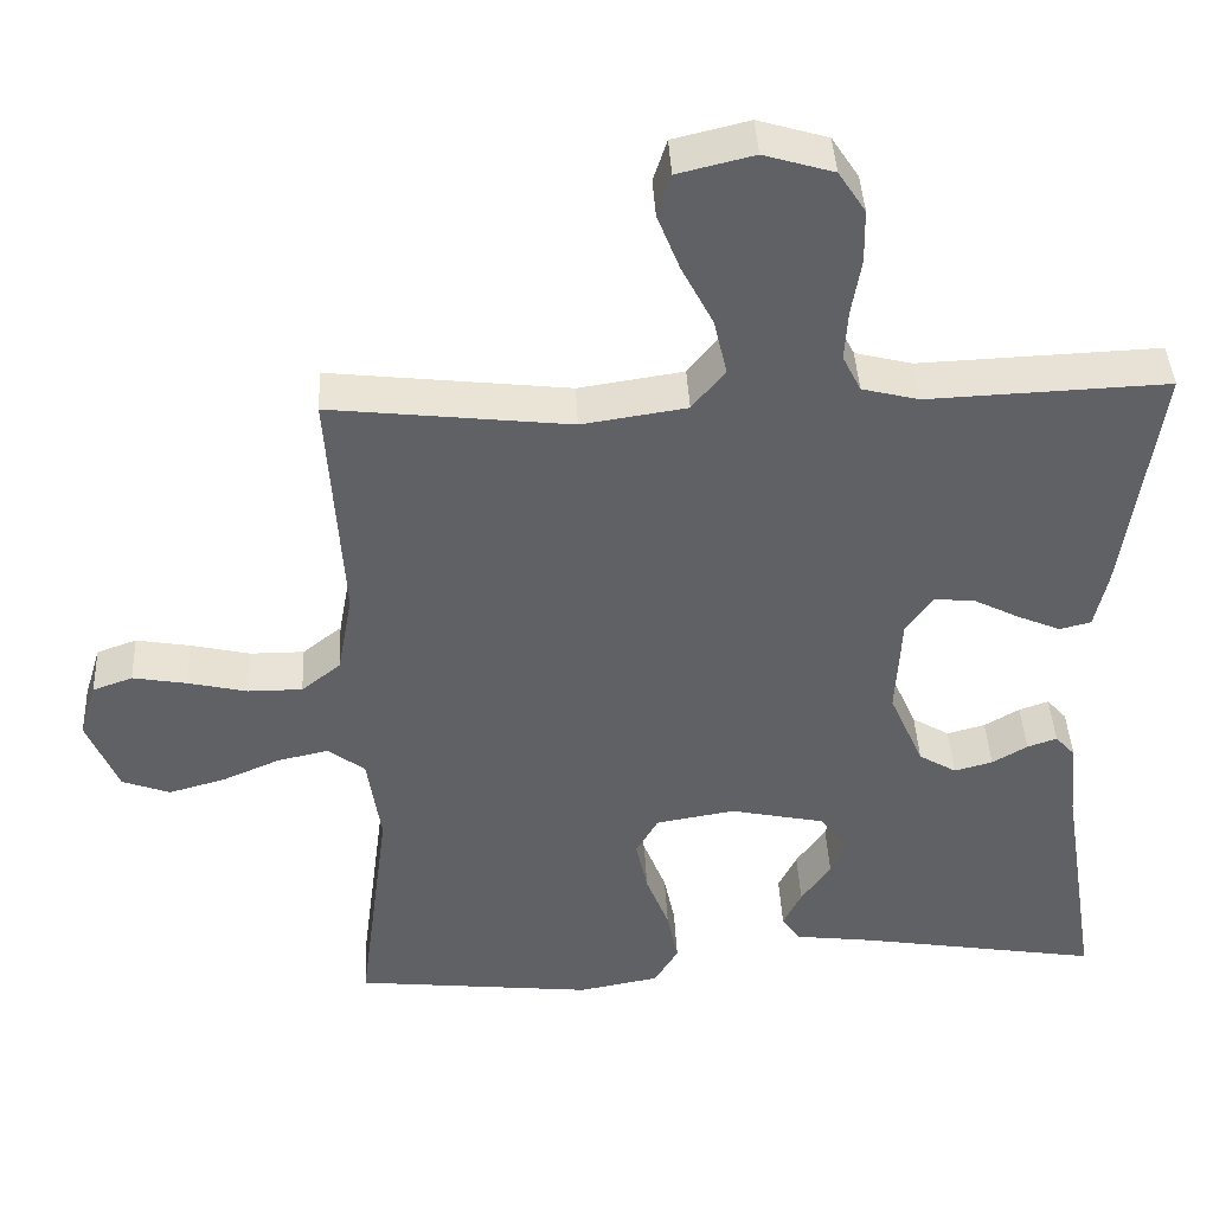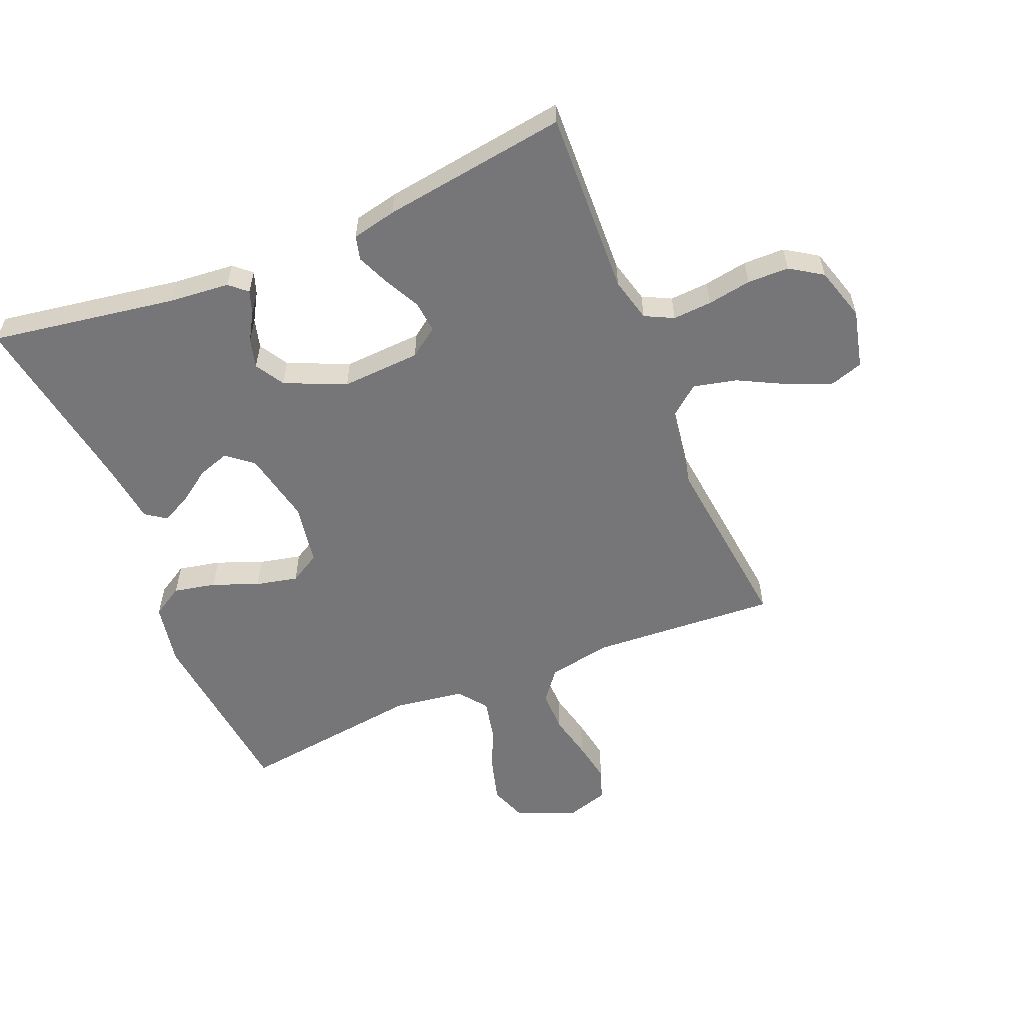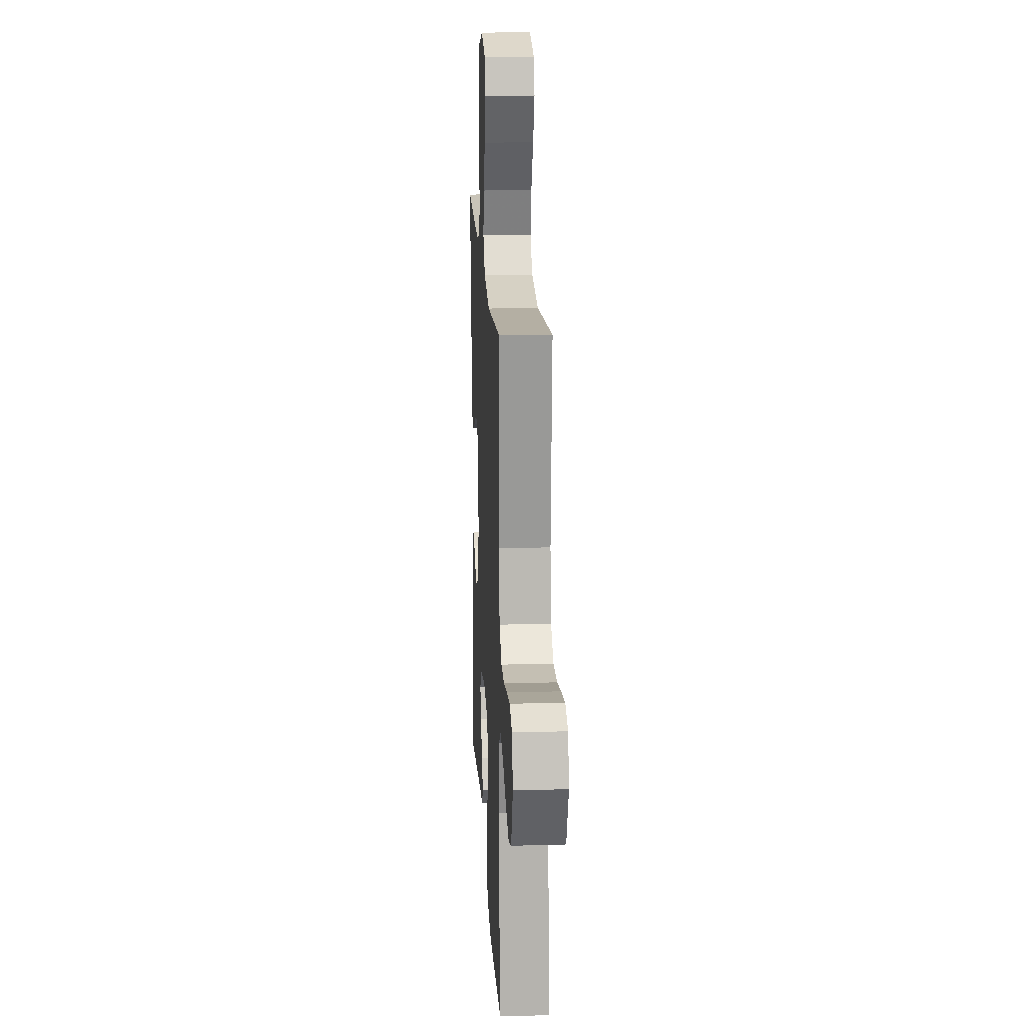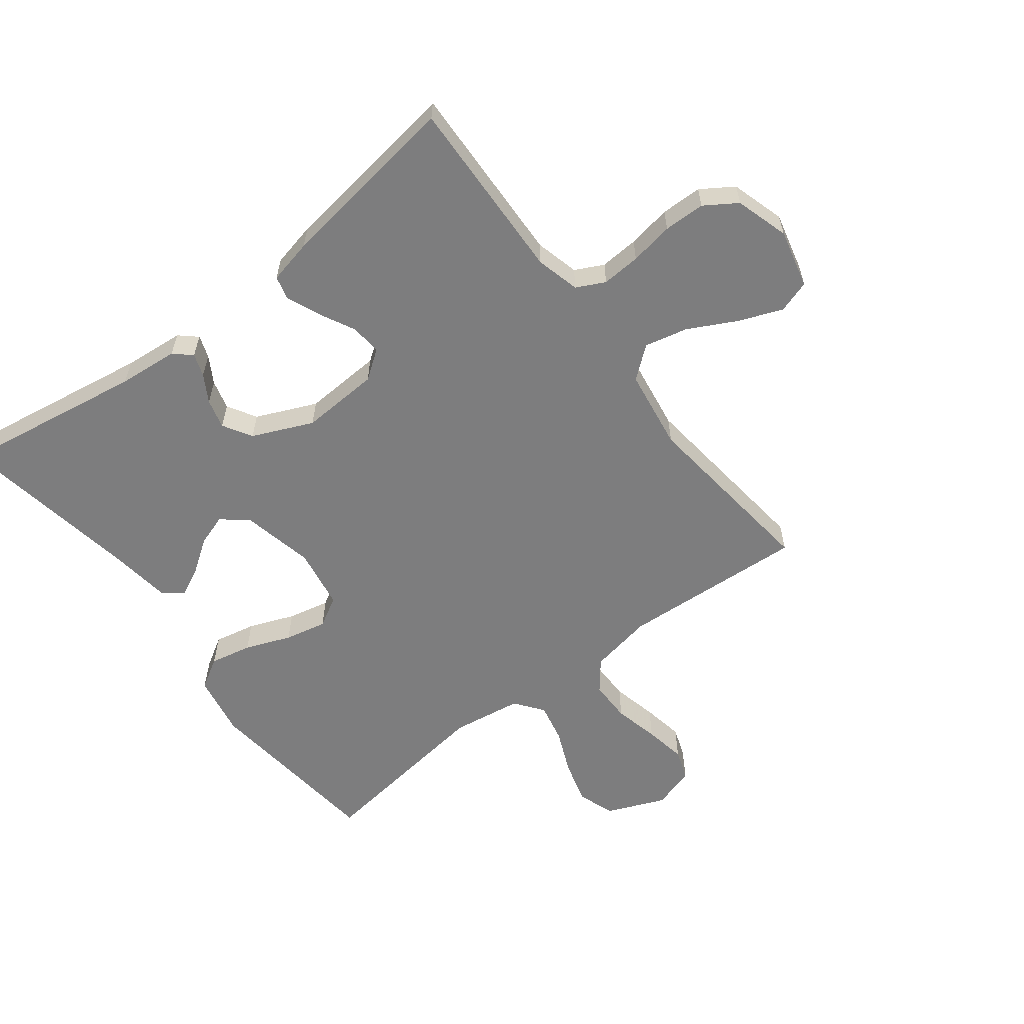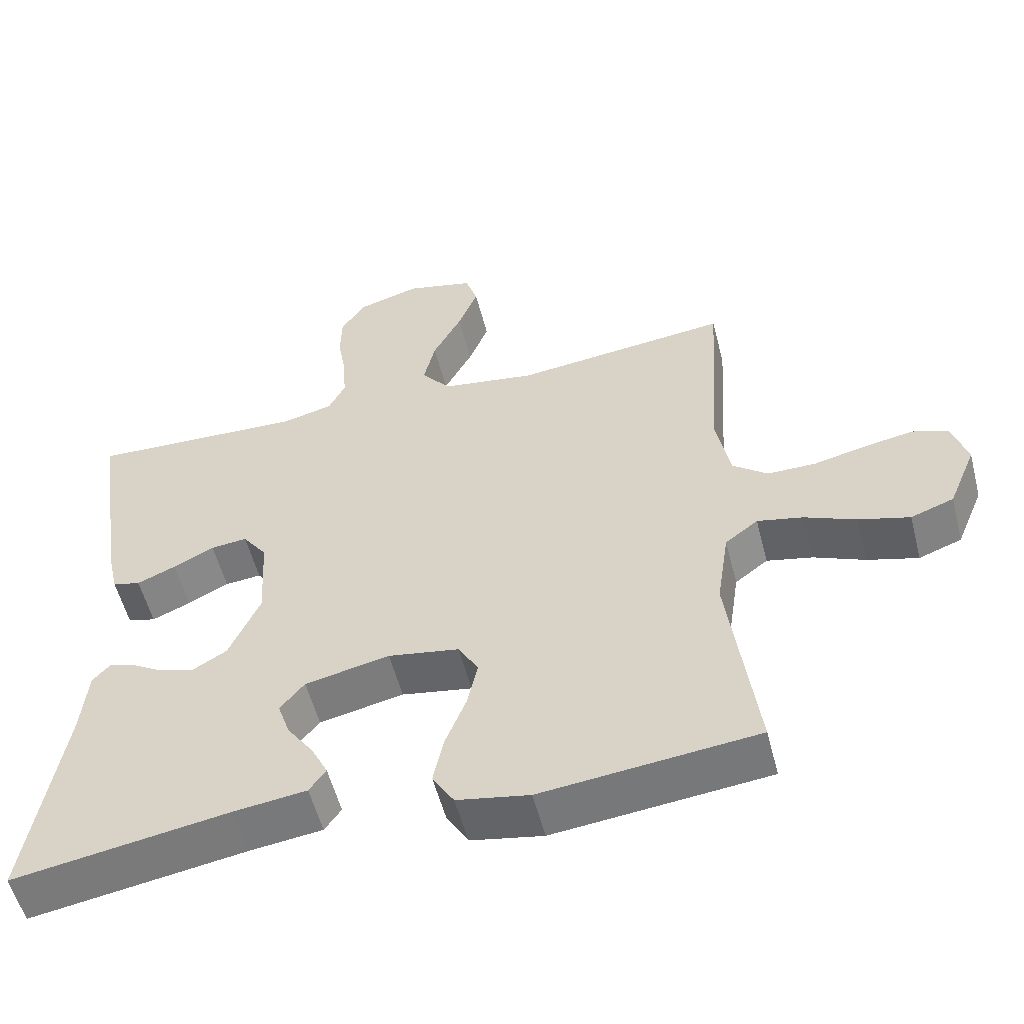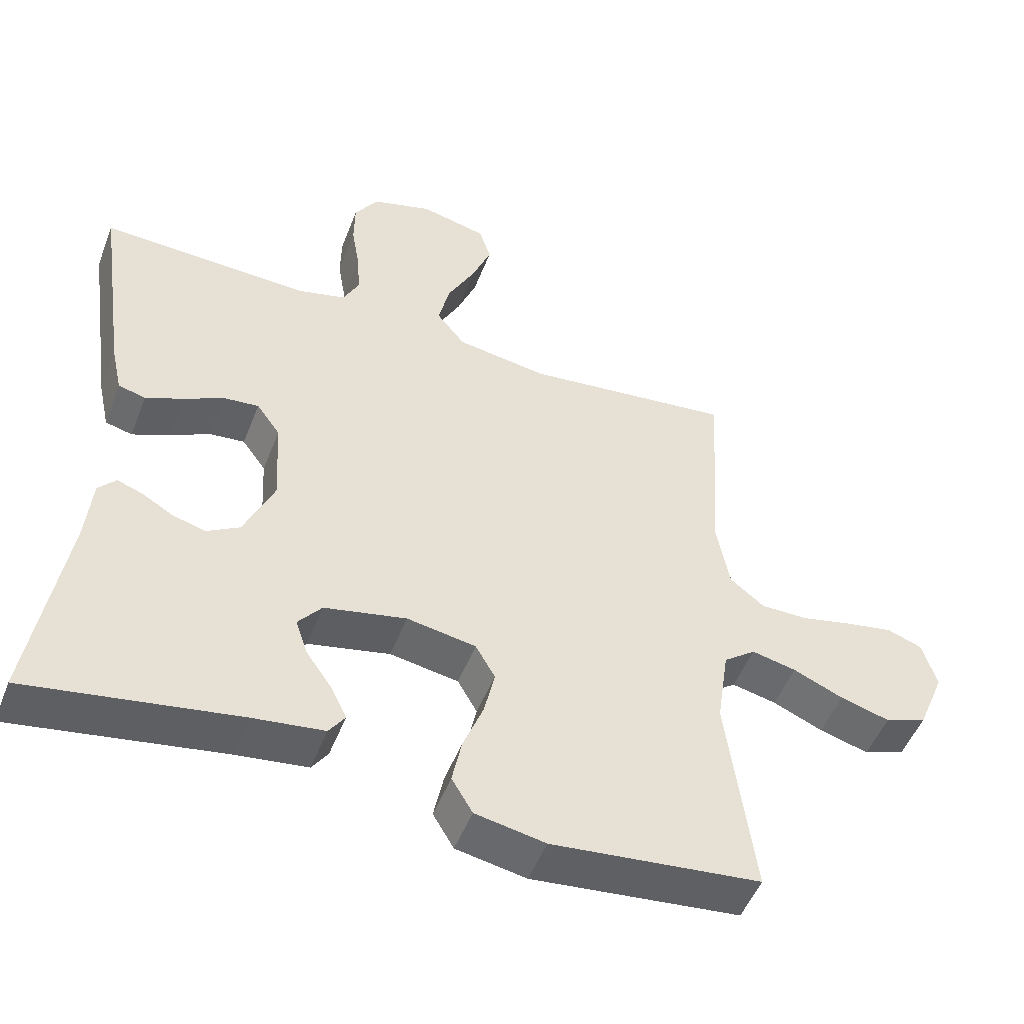
<metadata>
{"format":"obj","ext":"obj","renderer":"f3d","projection":"perspective","resolution":1024,"background":"white","views":[{"elev":41.6,"azim":177.2,"up":"+Z"},{"elev":-56.9,"azim":-67.5,"up":"+Y"},{"elev":17.8,"azim":86.9,"up":"+Z"},{"elev":-59.2,"azim":-52.5,"up":"+Y"},{"elev":-55.4,"azim":14.4,"up":"+Z"},{"elev":-50.4,"azim":-20.9,"up":"+Z"}]}
</metadata>
<code>
v -0.5 0.07 -0.5
v -0.452 0.07 -0.2
v -0.443 0.07 -0.102
v -0.418 0.07 -0.074
v -0.381 0.07 -0.087
v -0.337 0.07 -0.113
v -0.289 0.07 -0.126
v -0.242 0.07 -0.098
v -0.199 0.07 0
v -0.206 0.07 0.128
v -0.24 0.07 0.175
v -0.291 0.07 0.17
v -0.348 0.07 0.141
v -0.402 0.07 0.118
v -0.441 0.07 0.128
v -0.457 0.07 0.2
v -0.5 0.07 0.5
v -0.2 0.07 0.488
v -0.129 0.07 0.506
v -0.106 0.07 0.552
v -0.11 0.07 0.615
v -0.122 0.07 0.686
v -0.121 0.07 0.753
v -0.087 0.07 0.805
v 0 0.07 0.831
v 0.095 0.07 0.808
v 0.112 0.07 0.755
v 0.084 0.07 0.684
v 0.044 0.07 0.607
v 0.028 0.07 0.537
v 0.069 0.07 0.486
v 0.2 0.07 0.466
v 0.5 0.07 0.5
v 0.481 0.07 0.2
v 0.5 0.07 0.097
v 0.549 0.07 0.058
v 0.617 0.07 0.058
v 0.691 0.07 0.075
v 0.759 0.07 0.087
v 0.809 0.07 0.069
v 0.83 0.07 0
v 0.791 0.07 -0.094
v 0.731 0.07 -0.116
v 0.66 0.07 -0.096
v 0.588 0.07 -0.065
v 0.524 0.07 -0.051
v 0.478 0.07 -0.086
v 0.461 0.07 -0.2
v 0.5 0.07 -0.5
v 0.2 0.07 -0.532
v 0.099 0.07 -0.513
v 0.069 0.07 -0.463
v 0.083 0.07 -0.395
v 0.112 0.07 -0.321
v 0.127 0.07 -0.253
v 0.099 0.07 -0.204
v 0 0.07 -0.187
v -0.118 0.07 -0.212
v -0.152 0.07 -0.254
v -0.135 0.07 -0.305
v -0.098 0.07 -0.358
v -0.075 0.07 -0.405
v -0.098 0.07 -0.438
v -0.2 0.07 -0.451
v -0.5 0 -0.5
v -0.452 0 -0.2
v -0.443 0 -0.102
v -0.418 0 -0.074
v -0.381 0 -0.087
v -0.337 0 -0.113
v -0.289 0 -0.126
v -0.242 0 -0.098
v -0.199 0 0
v -0.206 0 0.128
v -0.24 0 0.175
v -0.291 0 0.17
v -0.348 0 0.141
v -0.402 0 0.118
v -0.441 0 0.128
v -0.457 0 0.2
v -0.5 0 0.5
v -0.2 0 0.488
v -0.129 0 0.506
v -0.106 0 0.552
v -0.11 0 0.615
v -0.122 0 0.686
v -0.121 0 0.753
v -0.087 0 0.805
v 0 0 0.831
v 0.095 0 0.808
v 0.112 0 0.755
v 0.084 0 0.684
v 0.044 0 0.607
v 0.028 0 0.537
v 0.069 0 0.486
v 0.2 0 0.466
v 0.5 0 0.5
v 0.481 0 0.2
v 0.5 0 0.097
v 0.549 0 0.058
v 0.617 0 0.058
v 0.691 0 0.075
v 0.759 0 0.087
v 0.809 0 0.069
v 0.83 0 0
v 0.791 0 -0.094
v 0.731 0 -0.116
v 0.66 0 -0.096
v 0.588 0 -0.065
v 0.524 0 -0.051
v 0.478 0 -0.086
v 0.461 0 -0.2
v 0.5 0 -0.5
v 0.2 0 -0.532
v 0.099 0 -0.513
v 0.069 0 -0.463
v 0.083 0 -0.395
v 0.112 0 -0.321
v 0.127 0 -0.253
v 0.099 0 -0.204
v 0 0 -0.187
v -0.118 0 -0.212
v -0.152 0 -0.254
v -0.135 0 -0.305
v -0.098 0 -0.358
v -0.075 0 -0.405
v -0.098 0 -0.438
v -0.2 0 -0.451
f 61 62 63 64
f 60 61 64 1
f 59 60 1 2
f 58 59 2 3
f 57 58 3
f 56 57 3
f 51 52 53 54
f 51 54 55
f 48 49 50 51
f 47 48 51 55
f 46 47 55 56
f 42 43 44 45
f 42 45 46
f 41 42 46
f 40 41 46
f 37 38 39 40
f 37 40 46 56
f 32 33 34
f 31 32 34 35
f 26 27 28 29
f 24 25 26 29
f 24 29 30
f 21 22 23 24
f 20 21 24 30
f 19 20 30 31
f 15 16 17 18
f 12 13 14 15
f 12 15 18 19
f 3 4 5 6
f 3 6 7
f 56 3 7
f 36 37 56 7
f 35 36 7 8
f 31 35 8 9
f 11 12 19 31
f 10 11 31
f 9 10 31
f 128 127 126 125
f 65 128 125 124
f 66 65 124 123
f 67 66 123 122
f 67 122 121
f 67 121 120
f 118 117 116 115
f 119 118 115
f 115 114 113 112
f 119 115 112 111
f 120 119 111 110
f 109 108 107 106
f 110 109 106
f 110 106 105
f 110 105 104
f 104 103 102 101
f 120 110 104 101
f 98 97 96
f 99 98 96 95
f 93 92 91 90
f 93 90 89 88
f 94 93 88
f 88 87 86 85
f 94 88 85 84
f 95 94 84 83
f 82 81 80 79
f 79 78 77 76
f 83 82 79 76
f 70 69 68 67
f 71 70 67
f 71 67 120
f 71 120 101 100
f 72 71 100 99
f 73 72 99 95
f 95 83 76 75
f 95 75 74
f 95 74 73
f 1 65 66 2
f 2 66 67 3
f 3 67 68 4
f 4 68 69 5
f 5 69 70 6
f 6 70 71 7
f 7 71 72 8
f 8 72 73 9
f 9 73 74 10
f 10 74 75 11
f 11 75 76 12
f 12 76 77 13
f 13 77 78 14
f 14 78 79 15
f 15 79 80 16
f 16 80 81 17
f 17 81 82 18
f 18 82 83 19
f 19 83 84 20
f 20 84 85 21
f 21 85 86 22
f 22 86 87 23
f 23 87 88 24
f 24 88 89 25
f 25 89 90 26
f 26 90 91 27
f 27 91 92 28
f 28 92 93 29
f 29 93 94 30
f 30 94 95 31
f 31 95 96 32
f 32 96 97 33
f 33 97 98 34
f 34 98 99 35
f 35 99 100 36
f 36 100 101 37
f 37 101 102 38
f 38 102 103 39
f 39 103 104 40
f 40 104 105 41
f 41 105 106 42
f 42 106 107 43
f 43 107 108 44
f 44 108 109 45
f 45 109 110 46
f 46 110 111 47
f 47 111 112 48
f 48 112 113 49
f 49 113 114 50
f 50 114 115 51
f 51 115 116 52
f 52 116 117 53
f 53 117 118 54
f 54 118 119 55
f 55 119 120 56
f 56 120 121 57
f 57 121 122 58
f 58 122 123 59
f 59 123 124 60
f 60 124 125 61
f 61 125 126 62
f 62 126 127 63
f 63 127 128 64
f 64 128 65 1

</code>
